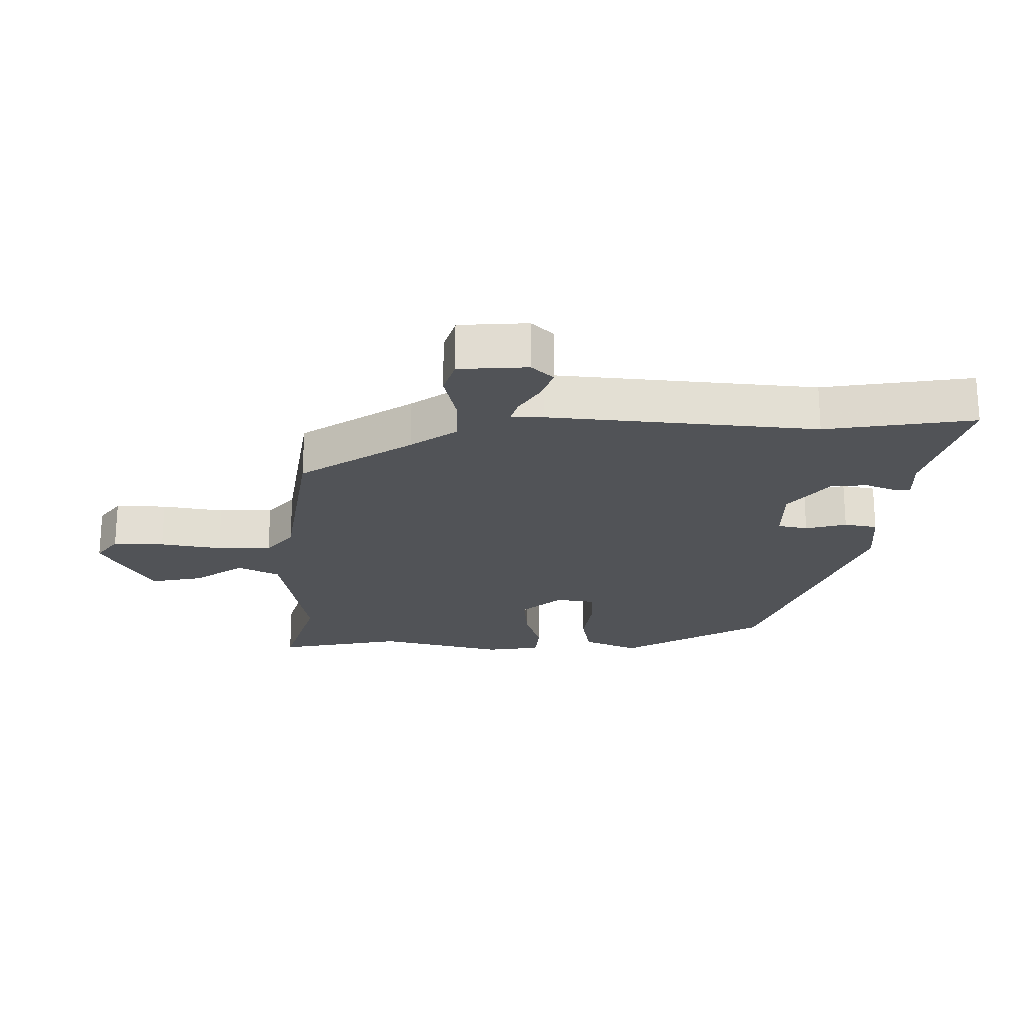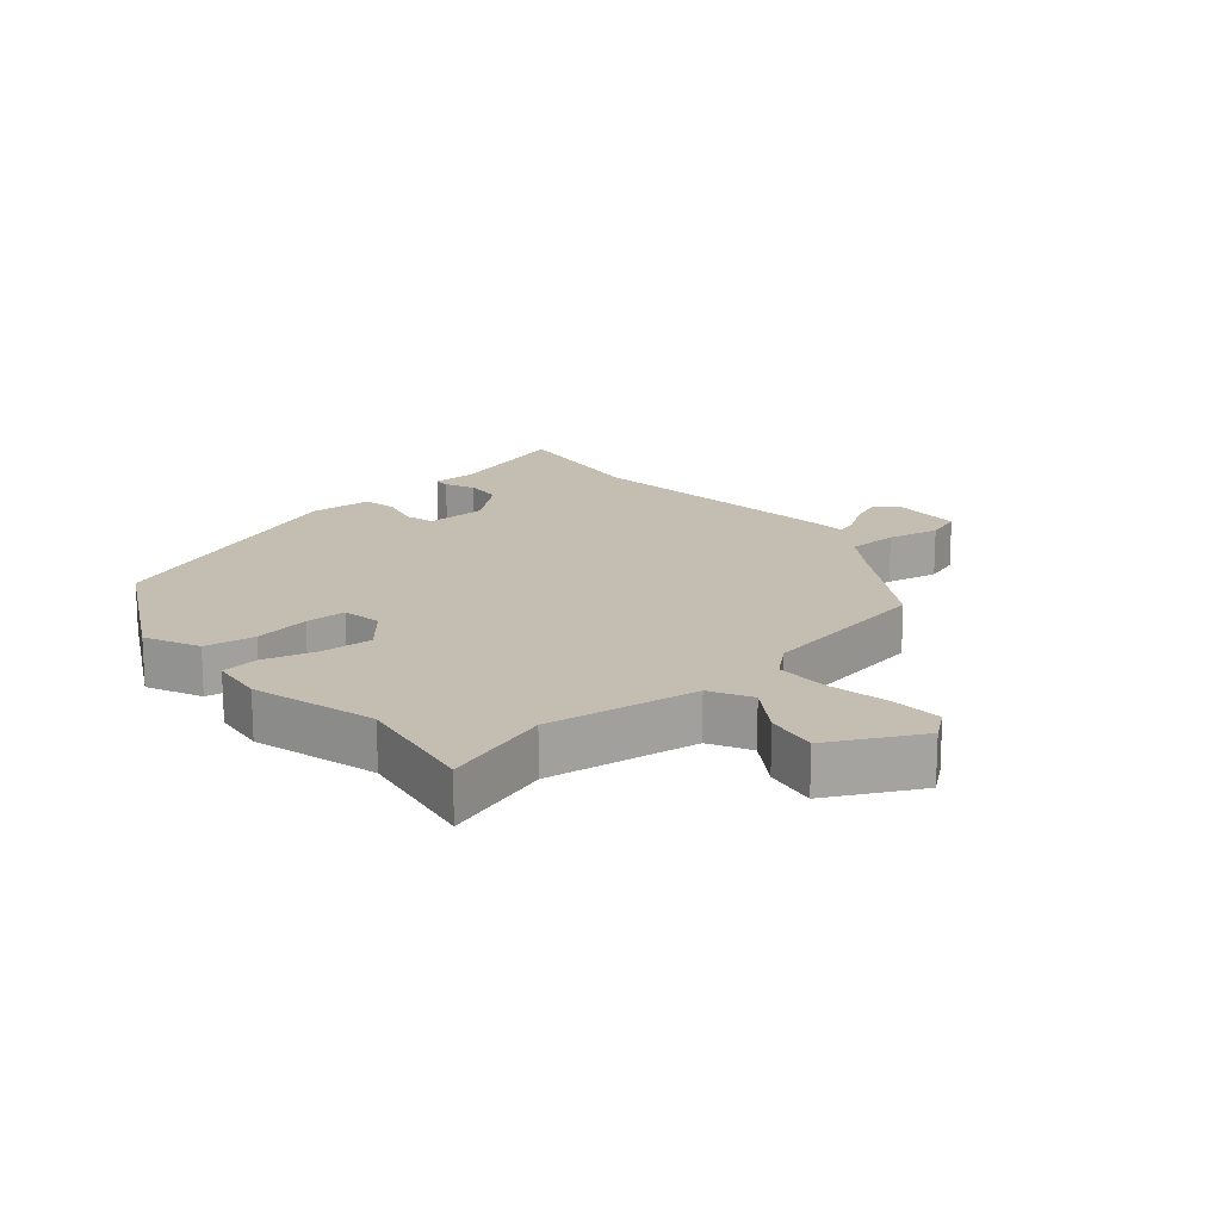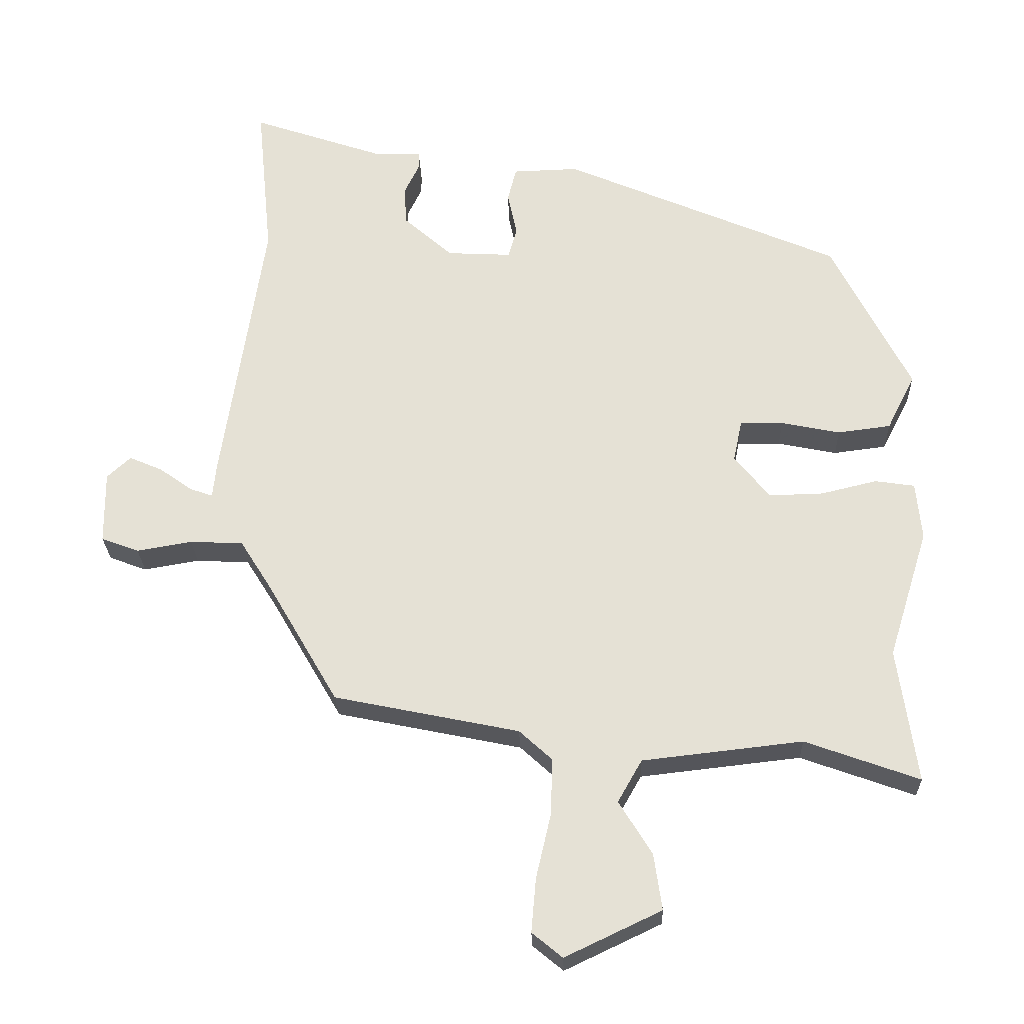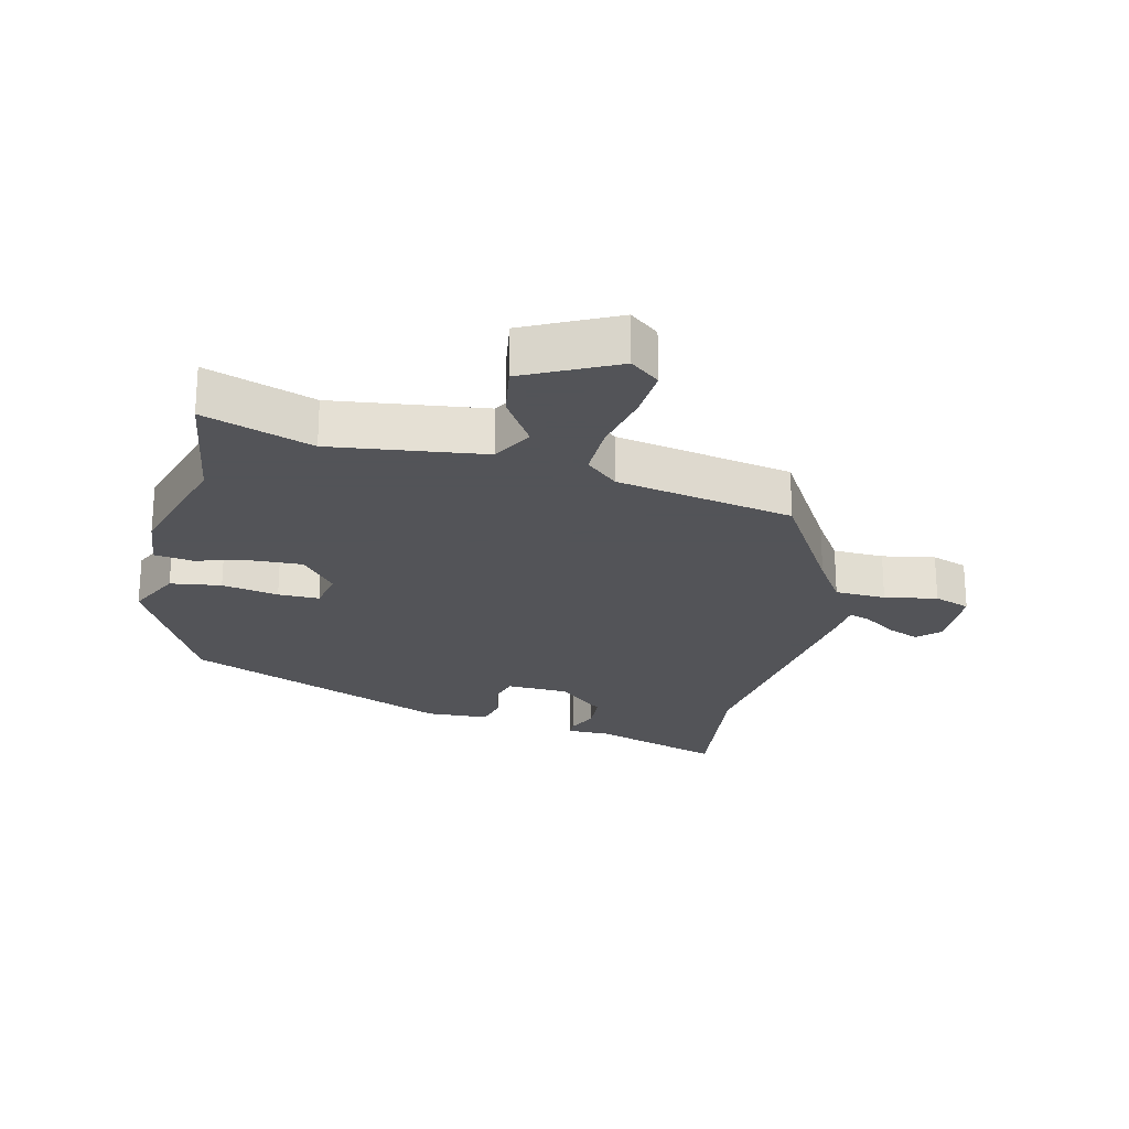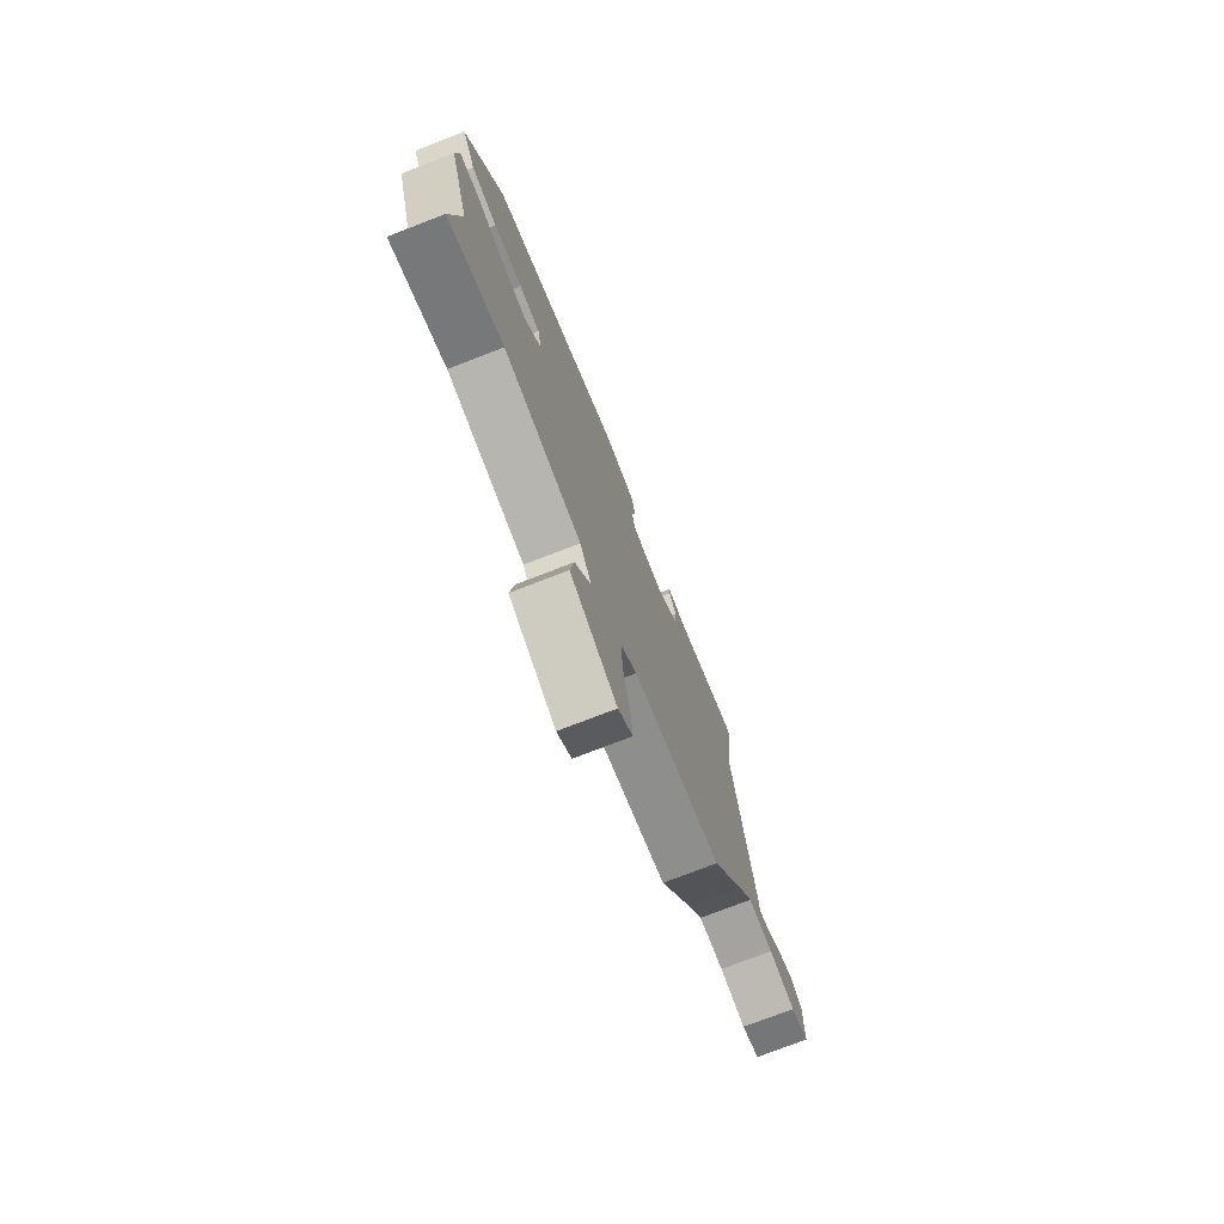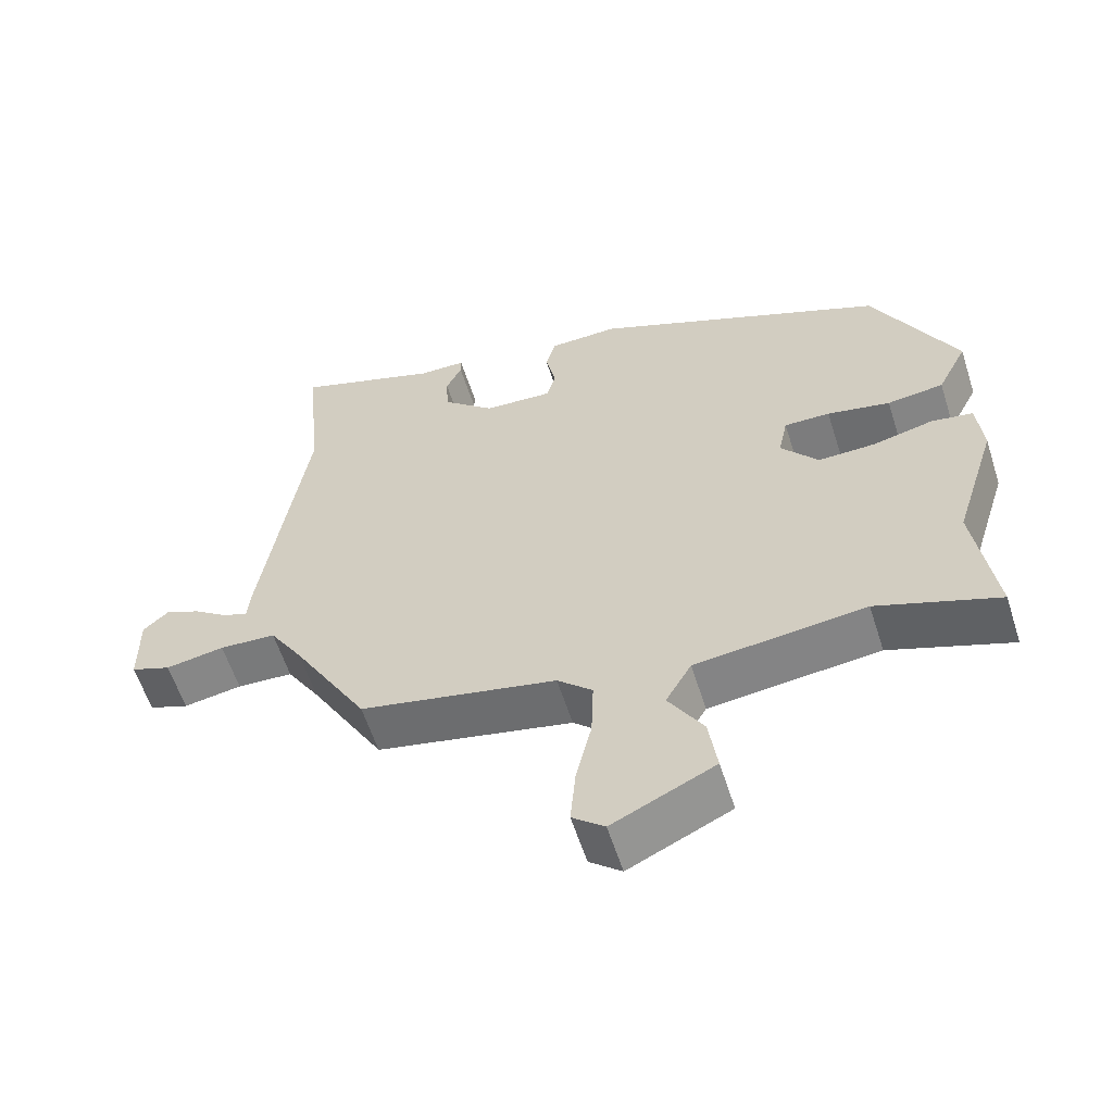
<metadata>
{"format":"obj","ext":"obj","renderer":"f3d","projection":"perspective","resolution":1024,"background":"white","views":[{"elev":-22.0,"azim":-87.5,"up":"+Y"},{"elev":17.2,"azim":141.4,"up":"+Y"},{"elev":-25.9,"azim":1.8,"up":"+Z"},{"elev":-23.4,"azim":167.5,"up":"+Y"},{"elev":-75.5,"azim":111.1,"up":"+Z"},{"elev":-59.2,"azim":17.7,"up":"+Z"}]}
</metadata>
<code>
v 0.43 0.07 0.318
v 0.546 0.07 0.088
v 0.504 0.07 0.005
v 0.425 0.07 -0.005
v 0.337 0.07 0.013
v 0.273 0.07 0.014
v 0.26 0.07 -0.048
v 0.312 0.07 -0.113
v 0.393 0.07 -0.111
v 0.476 0.07 -0.091
v 0.535 0.07 -0.1
v 0.543 0.07 -0.186
v 0.483 0.07 -0.378
v 0.511 0.07 -0.578
v 0.342 0.07 -0.517
v 0.104 0.07 -0.544
v 0.068 0.07 -0.607
v 0.117 0.07 -0.687
v 0.129 0.07 -0.77
v -0.014 0.07 -0.838
v -0.059 0.07 -0.801
v -0.052 0.07 -0.721
v -0.03 0.07 -0.626
v -0.027 0.07 -0.541
v -0.076 0.07 -0.496
v -0.351 0.07 -0.439
v -0.456 0.07 -0.258
v -0.503 0.07 -0.183
v -0.582 0.07 -0.179
v -0.664 0.07 -0.193
v -0.72 0.07 -0.172
v -0.721 0.07 -0.064
v -0.686 0.07 -0.032
v -0.637 0.07 -0.053
v -0.588 0.07 -0.088
v -0.554 0.07 -0.1
v -0.549 0.07 -0.05
v -0.487 0.07 0.366
v -0.51 0.07 0.601
v -0.309 0.07 0.532
v -0.242 0.07 0.531
v -0.242 0.07 0.505
v -0.264 0.07 0.459
v -0.261 0.07 0.401
v -0.188 0.07 0.336
v -0.092 0.07 0.331
v -0.079 0.07 0.377
v -0.093 0.07 0.442
v -0.08 0.07 0.493
v 0.018 0.07 0.496
v 0.43 0 0.318
v 0.546 0 0.088
v 0.504 0 0.005
v 0.425 0 -0.005
v 0.337 0 0.013
v 0.273 0 0.014
v 0.26 0 -0.048
v 0.312 0 -0.113
v 0.393 0 -0.111
v 0.476 0 -0.091
v 0.535 0 -0.1
v 0.543 0 -0.186
v 0.483 0 -0.378
v 0.511 0 -0.578
v 0.342 0 -0.517
v 0.104 0 -0.544
v 0.068 0 -0.607
v 0.117 0 -0.687
v 0.129 0 -0.77
v -0.014 0 -0.838
v -0.059 0 -0.801
v -0.052 0 -0.721
v -0.03 0 -0.626
v -0.027 0 -0.541
v -0.076 0 -0.496
v -0.351 0 -0.439
v -0.456 0 -0.258
v -0.503 0 -0.183
v -0.582 0 -0.179
v -0.664 0 -0.193
v -0.72 0 -0.172
v -0.721 0 -0.064
v -0.686 0 -0.032
v -0.637 0 -0.053
v -0.588 0 -0.088
v -0.554 0 -0.1
v -0.549 0 -0.05
v -0.487 0 0.366
v -0.51 0 0.601
v -0.309 0 0.532
v -0.242 0 0.531
v -0.242 0 0.505
v -0.264 0 0.459
v -0.261 0 0.401
v -0.188 0 0.336
v -0.092 0 0.331
v -0.079 0 0.377
v -0.093 0 0.442
v -0.08 0 0.493
v 0.018 0 0.496
f 3 4 5
f 2 3 5
f 1 2 5
f 50 1 5
f 49 50 5
f 48 49 5
f 47 48 5
f 46 47 5 6
f 45 46 6 7
f 40 41 42 43
f 40 43 44
f 39 40 44
f 38 39 44
f 38 44 45
f 37 38 45
f 36 37 45
f 33 34 35
f 32 33 35
f 31 32 35
f 30 31 35
f 29 30 35
f 28 29 35 36
f 45 7 8
f 36 45 8
f 28 36 8
f 27 28 8
f 21 22 23
f 20 21 23
f 19 20 23
f 18 19 23
f 17 18 23
f 16 17 23 24
f 15 16 24 25
f 13 14 15
f 15 25 26
f 13 15 26
f 12 13 26
f 11 12 26
f 10 11 26
f 9 10 26
f 8 9 26 27
f 55 54 53
f 55 53 52
f 55 52 51
f 55 51 100
f 55 100 99
f 55 99 98
f 55 98 97
f 56 55 97 96
f 57 56 96 95
f 93 92 91 90
f 94 93 90
f 94 90 89
f 94 89 88
f 95 94 88
f 95 88 87
f 95 87 86
f 85 84 83
f 85 83 82
f 85 82 81
f 85 81 80
f 85 80 79
f 86 85 79 78
f 58 57 95
f 58 95 86
f 58 86 78
f 58 78 77
f 73 72 71
f 73 71 70
f 73 70 69
f 73 69 68
f 73 68 67
f 74 73 67 66
f 75 74 66 65
f 65 64 63
f 76 75 65
f 76 65 63
f 76 63 62
f 76 62 61
f 76 61 60
f 76 60 59
f 77 76 59 58
f 1 51 52 2
f 2 52 53 3
f 3 53 54 4
f 4 54 55 5
f 5 55 56 6
f 6 56 57 7
f 7 57 58 8
f 8 58 59 9
f 9 59 60 10
f 10 60 61 11
f 11 61 62 12
f 12 62 63 13
f 13 63 64 14
f 14 64 65 15
f 15 65 66 16
f 16 66 67 17
f 17 67 68 18
f 18 68 69 19
f 19 69 70 20
f 20 70 71 21
f 21 71 72 22
f 22 72 73 23
f 23 73 74 24
f 24 74 75 25
f 25 75 76 26
f 26 76 77 27
f 27 77 78 28
f 28 78 79 29
f 29 79 80 30
f 30 80 81 31
f 31 81 82 32
f 32 82 83 33
f 33 83 84 34
f 34 84 85 35
f 35 85 86 36
f 36 86 87 37
f 37 87 88 38
f 38 88 89 39
f 39 89 90 40
f 40 90 91 41
f 41 91 92 42
f 42 92 93 43
f 43 93 94 44
f 44 94 95 45
f 45 95 96 46
f 46 96 97 47
f 47 97 98 48
f 48 98 99 49
f 49 99 100 50
f 50 100 51 1

</code>
